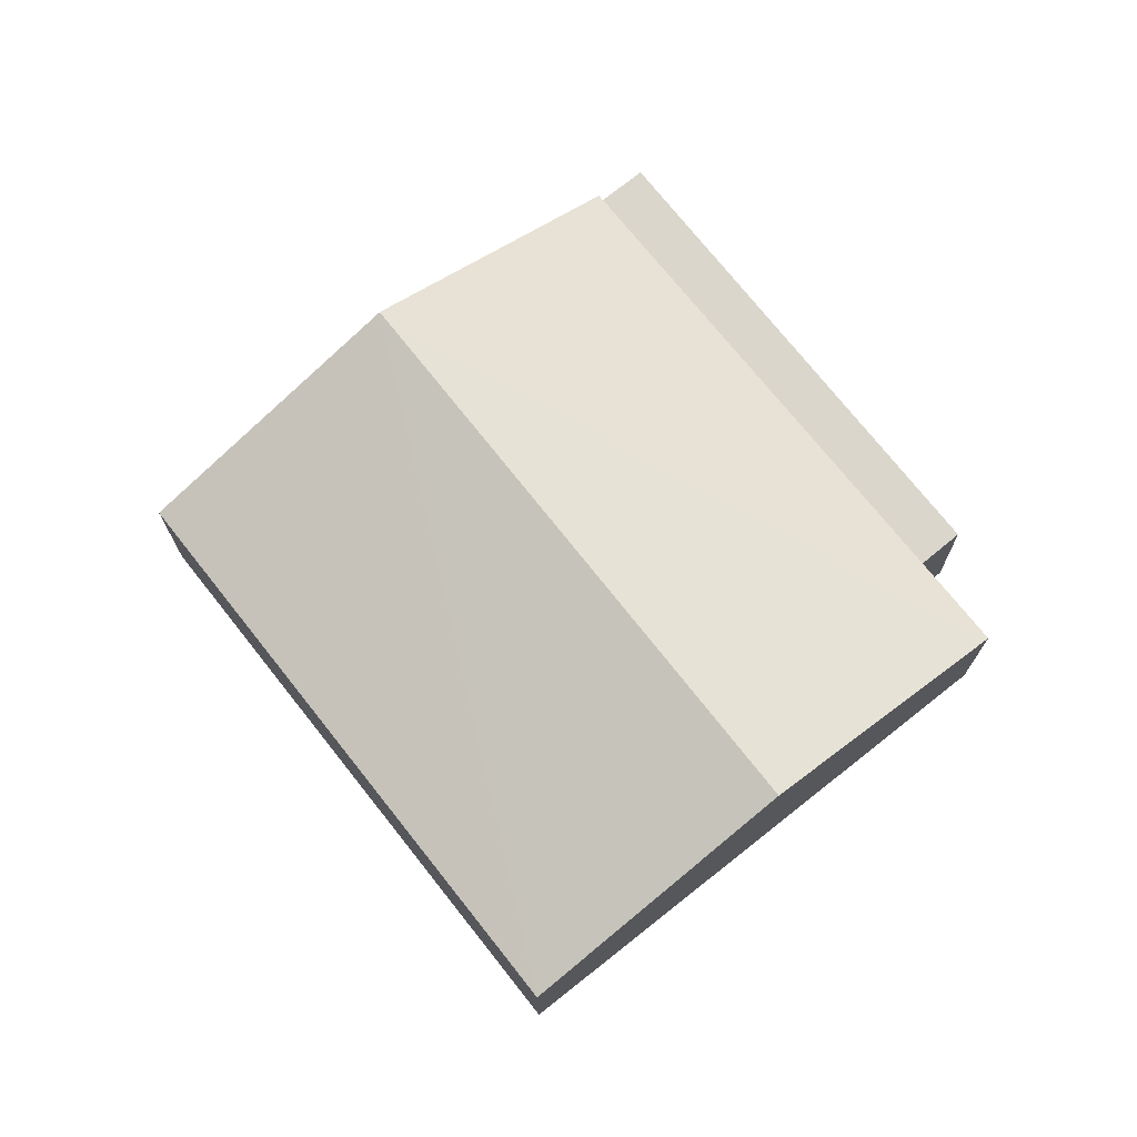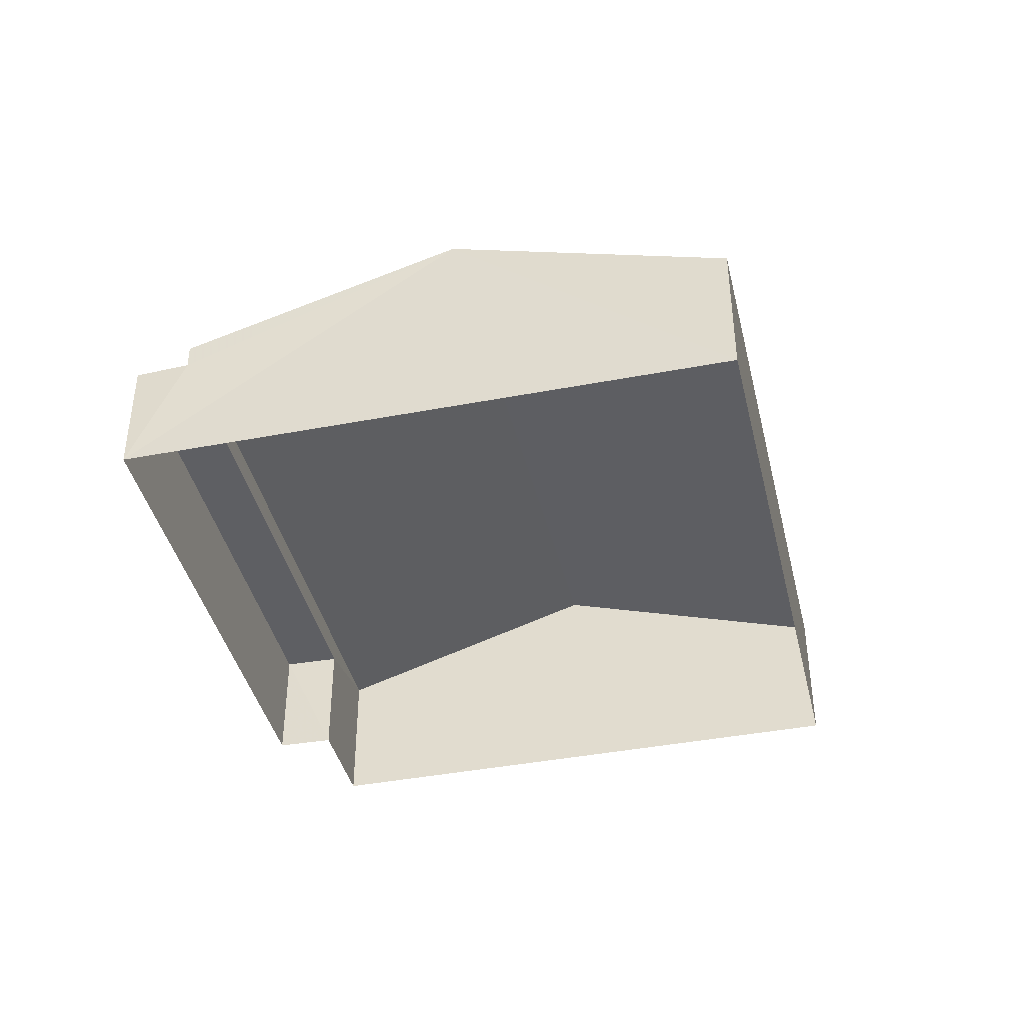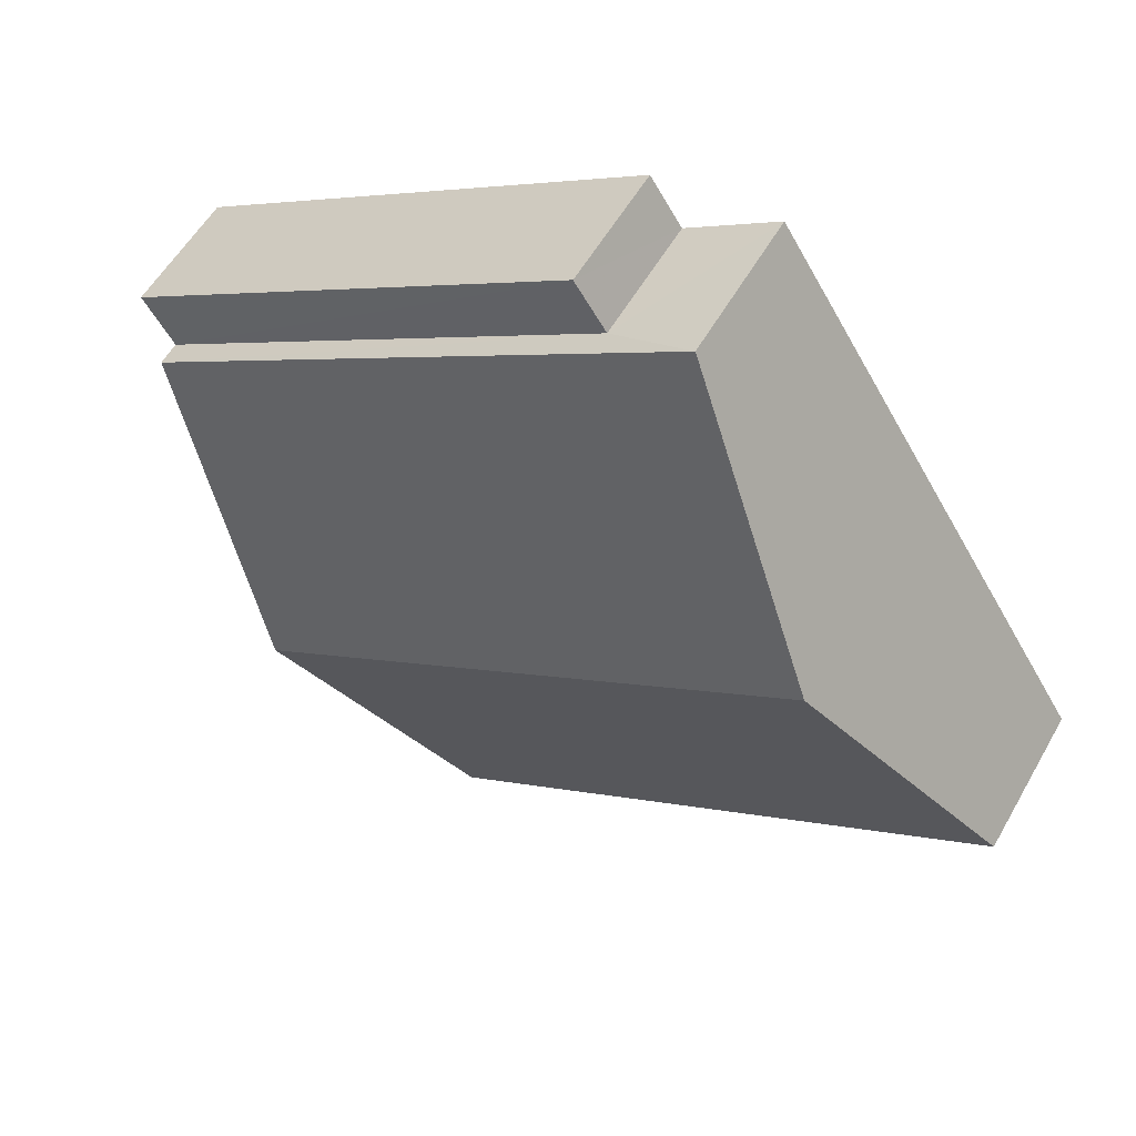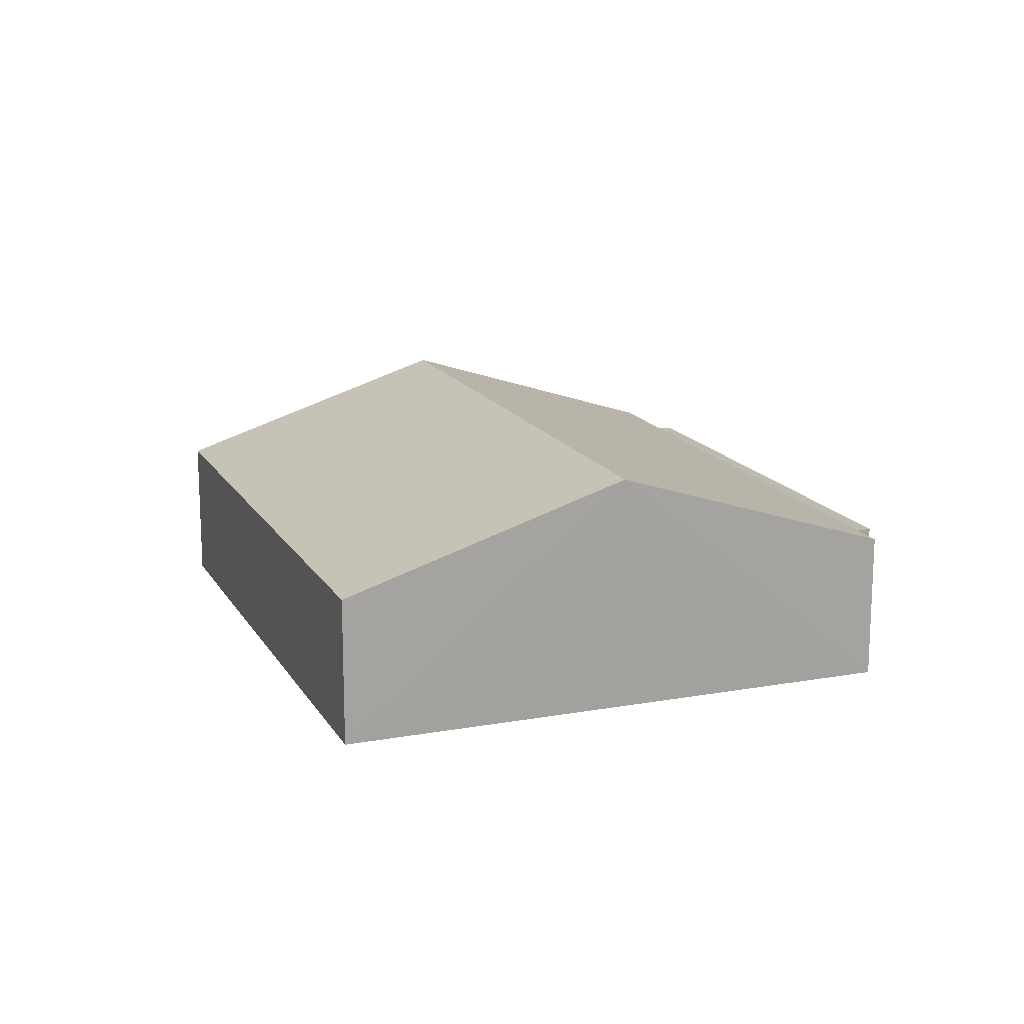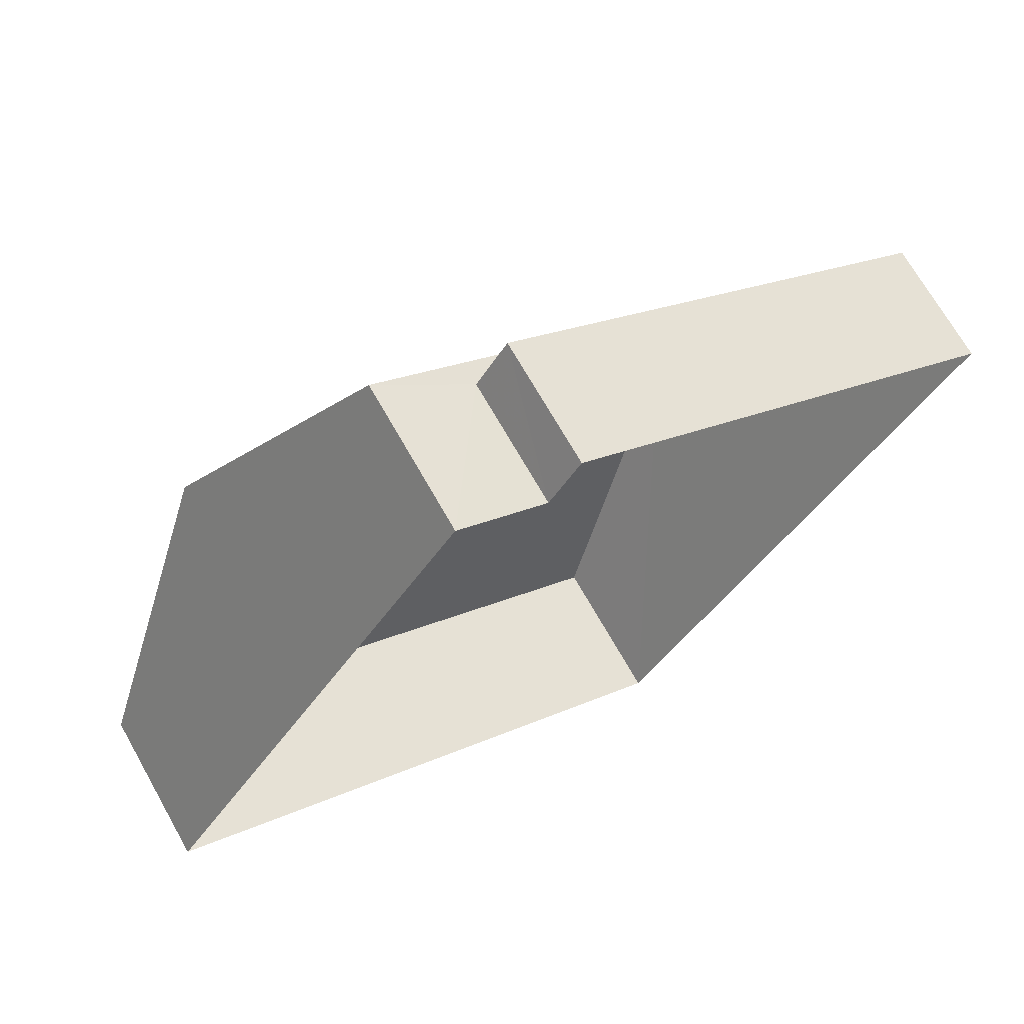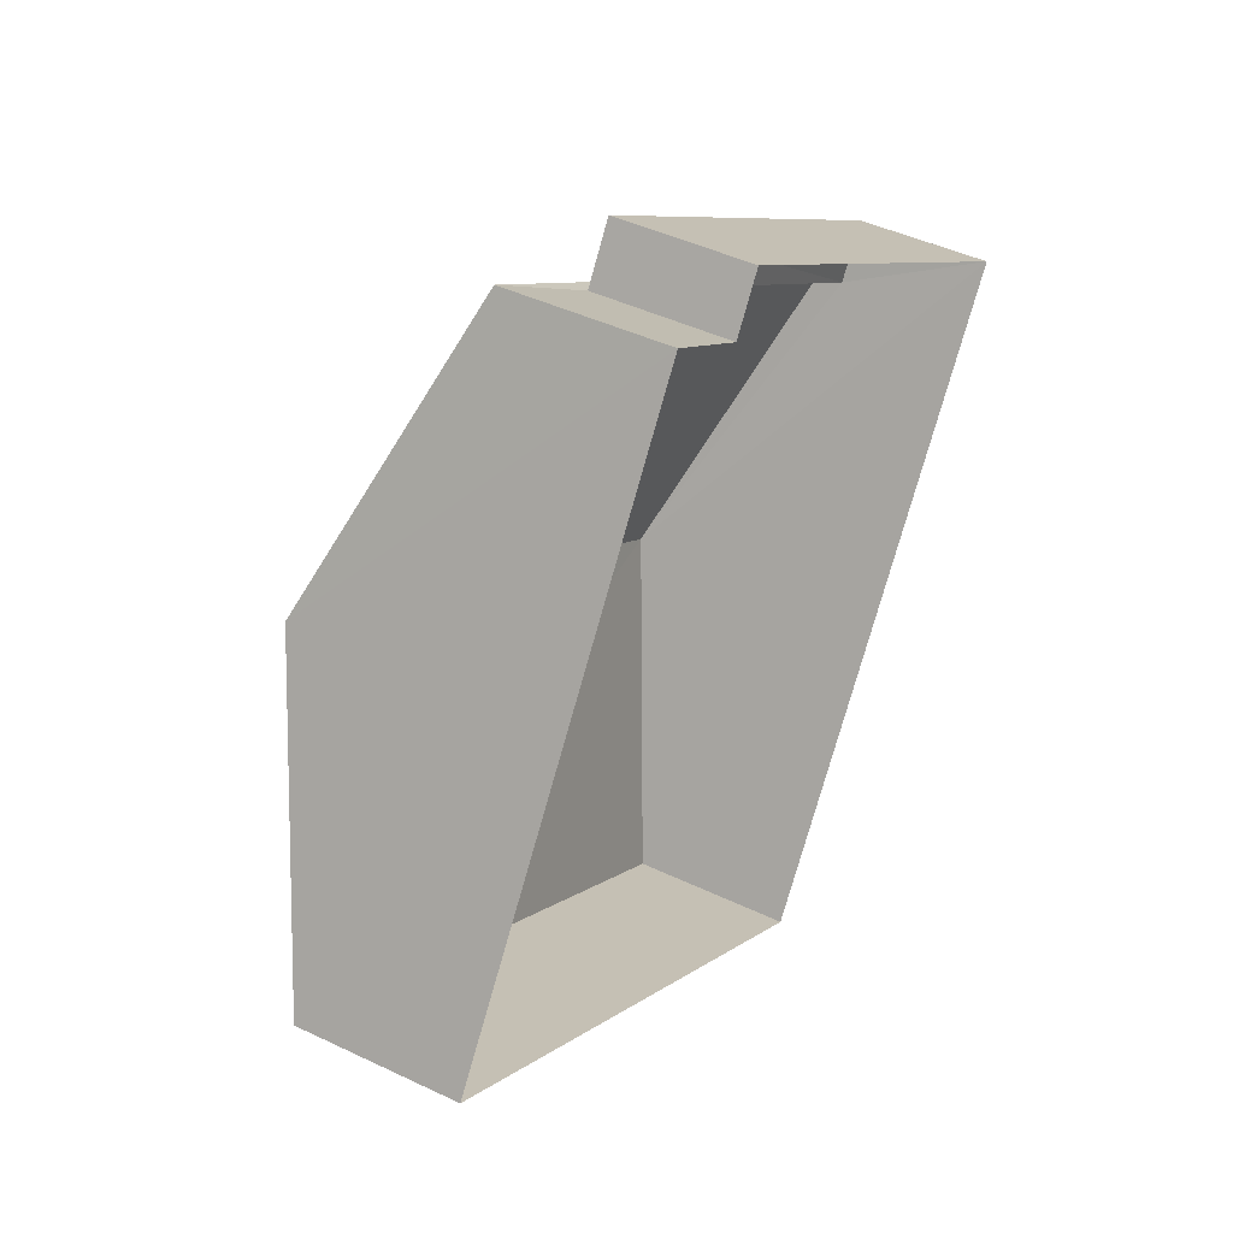
<metadata>
{"format":"obj","ext":"obj","renderer":"f3d","projection":"perspective","resolution":1024,"background":"white","views":[{"elev":72.9,"azim":84.1,"up":"+Z"},{"elev":-41.3,"azim":-44.4,"up":"+Z"},{"elev":55.8,"azim":29.3,"up":"+Y"},{"elev":15.6,"azim":101.6,"up":"+Z"},{"elev":69.6,"azim":149.6,"up":"+Y"},{"elev":43.6,"azim":120.1,"up":"+Y"}]}
</metadata>
<code>
v -3.144e+05 3.941e+04 24.77
v -3.144e+05 3.941e+04 24.77
v -3.144e+05 3.941e+04 24.77
v -3.144e+05 3.941e+04 24.77
v -3.144e+05 3.941e+04 24.77
v -3.144e+05 3.941e+04 24.77
v -3.144e+05 3.941e+04 25.8
v -3.144e+05 3.941e+04 25.8
v -3.144e+05 3.941e+04 26.45
v -3.144e+05 3.941e+04 26.45
v -3.144e+05 3.941e+04 25.63
v -3.144e+05 3.941e+04 25.63
v -3.144e+05 3.941e+04 25.63
v -3.144e+05 3.941e+04 25.63
v -3.144e+05 3.941e+04 25.8
v -3.144e+05 3.941e+04 25.8
f 1 2 3
f 3 2 4
f 4 2 5
f 2 6 5
f 7 8 9
f 10 7 9
f 11 12 13
f 11 14 12
f 9 15 10
f 9 16 15
f 15 5 10
f 5 6 10
f 6 7 10
f 2 1 12
f 14 2 12
f 13 1 3
f 13 12 1
f 6 14 7
f 7 14 8
f 6 2 14
f 8 14 11
f 16 4 5
f 15 16 5
f 16 9 4
f 9 8 11
f 4 9 3
f 3 11 13
f 3 9 11

</code>
